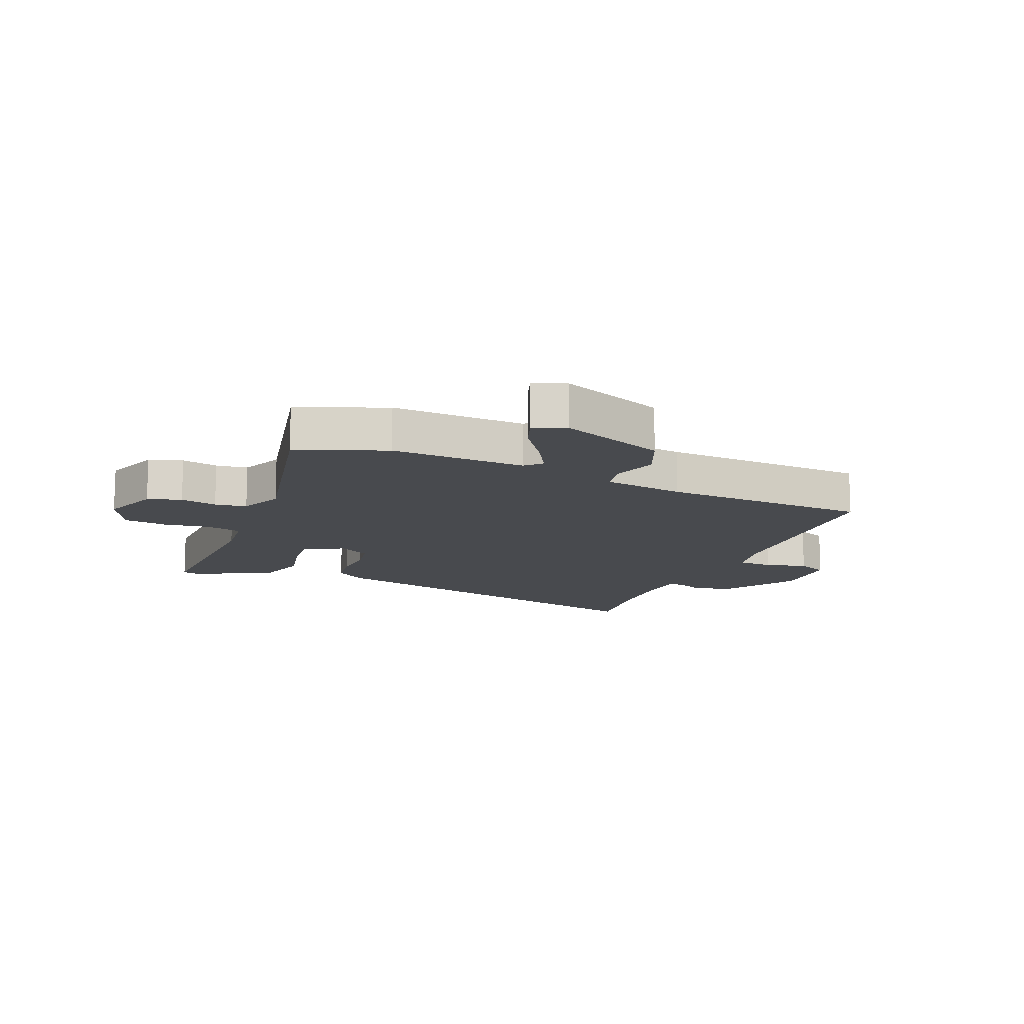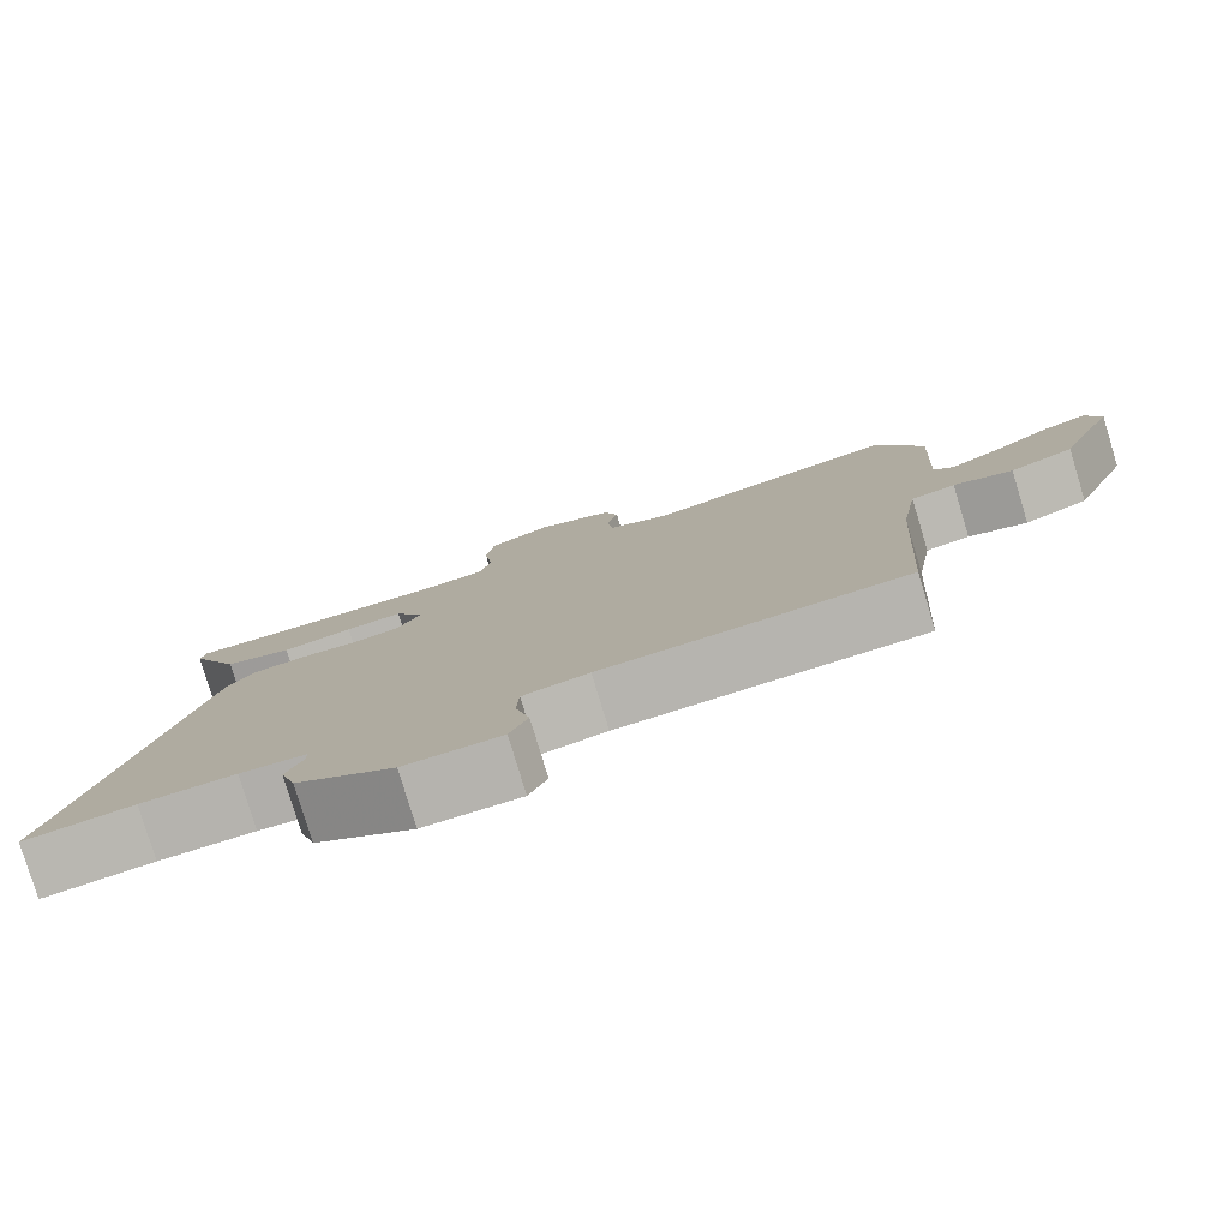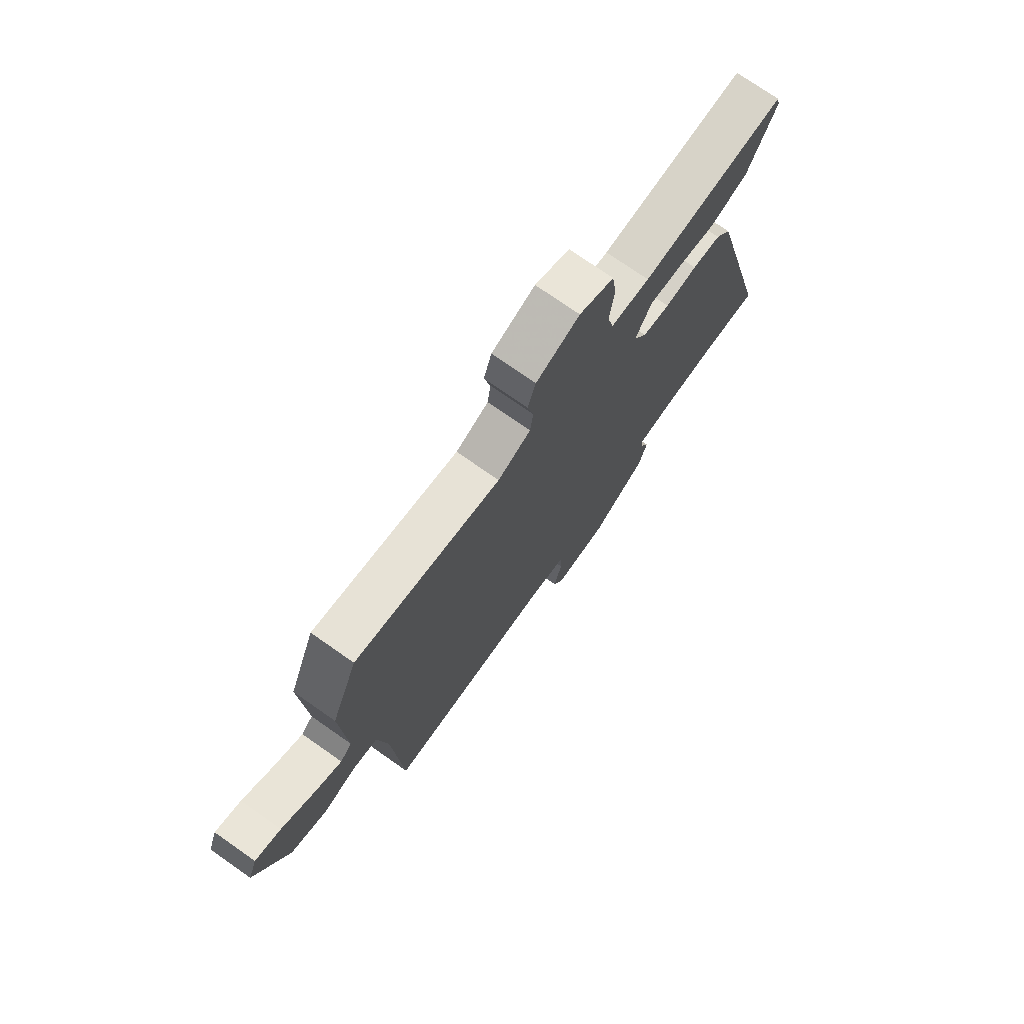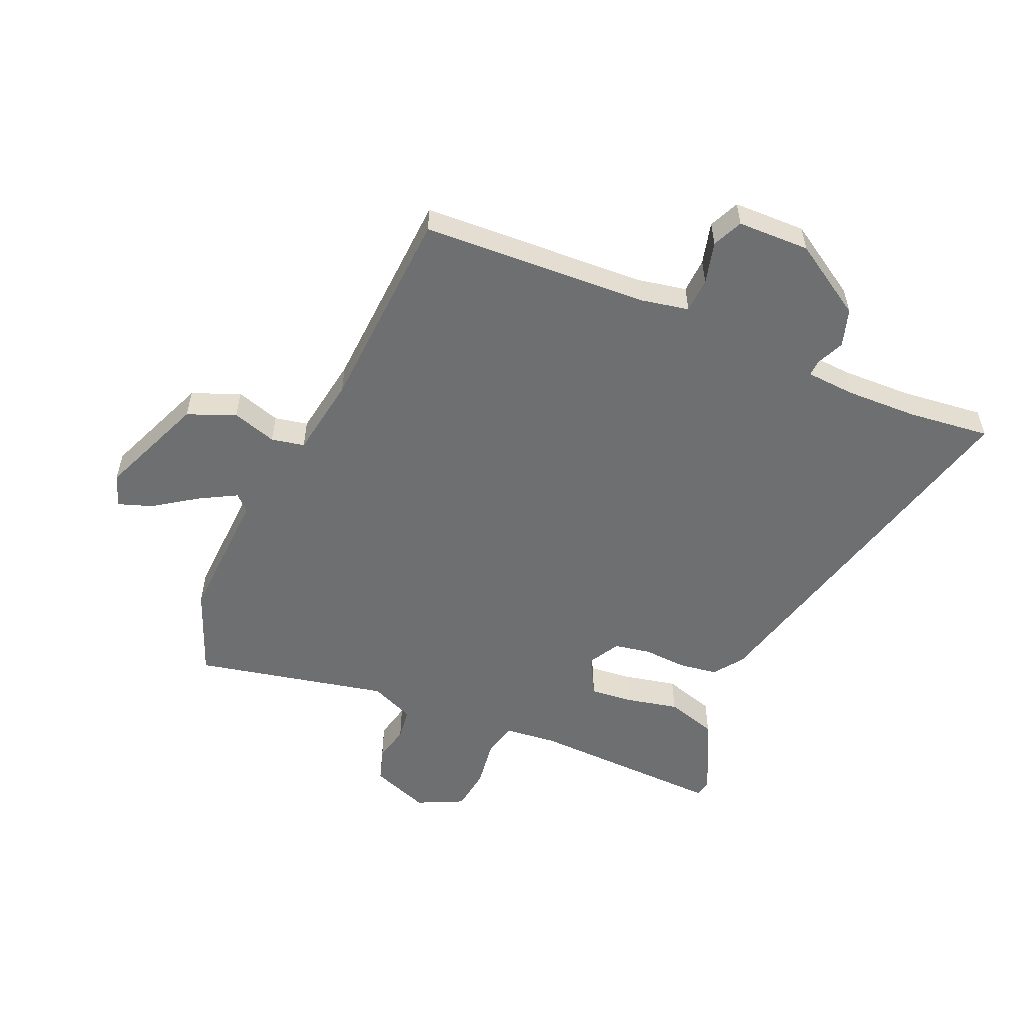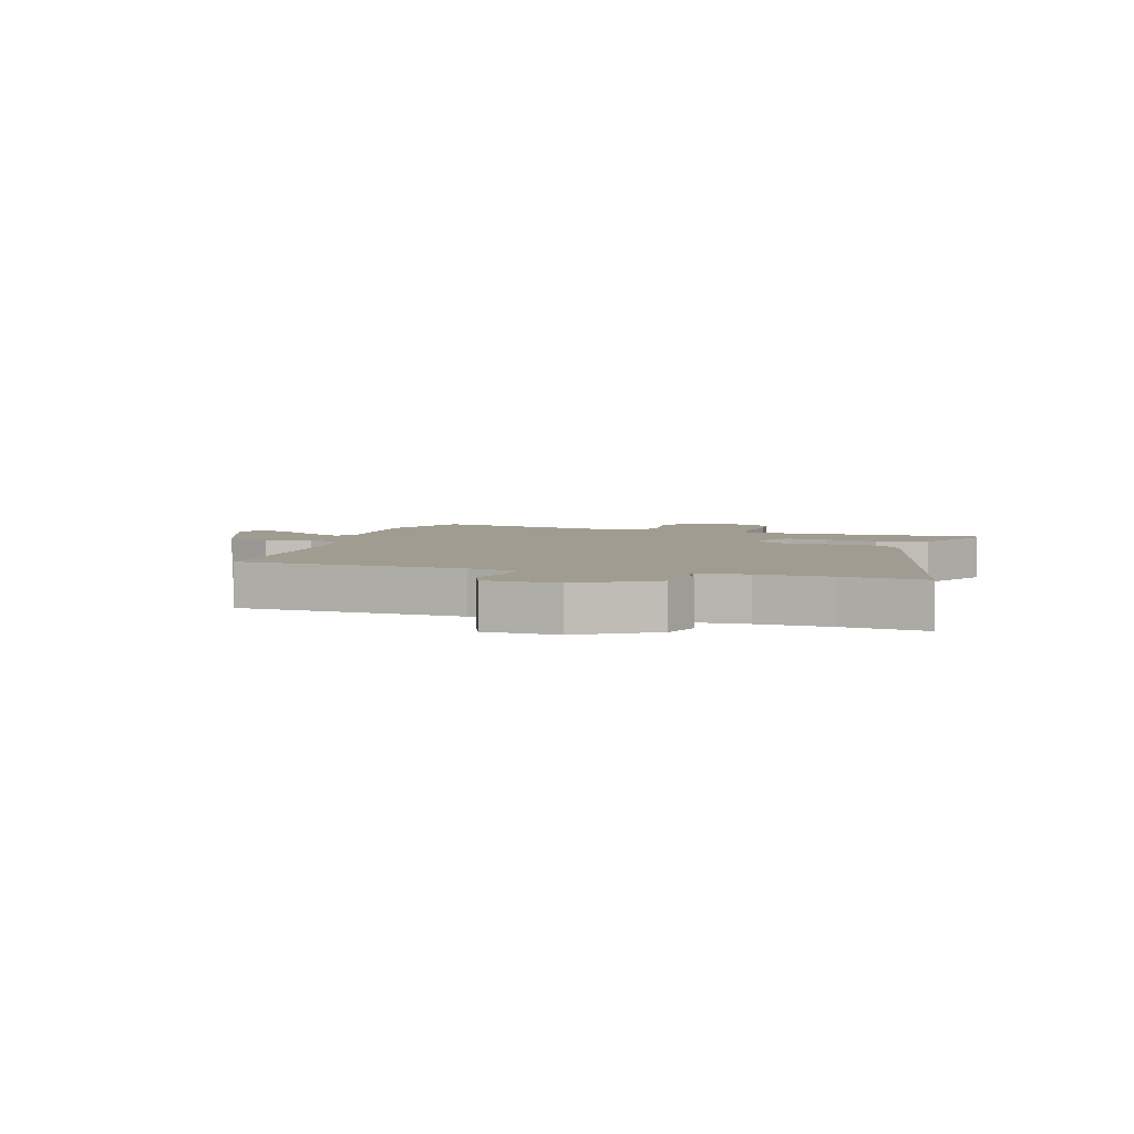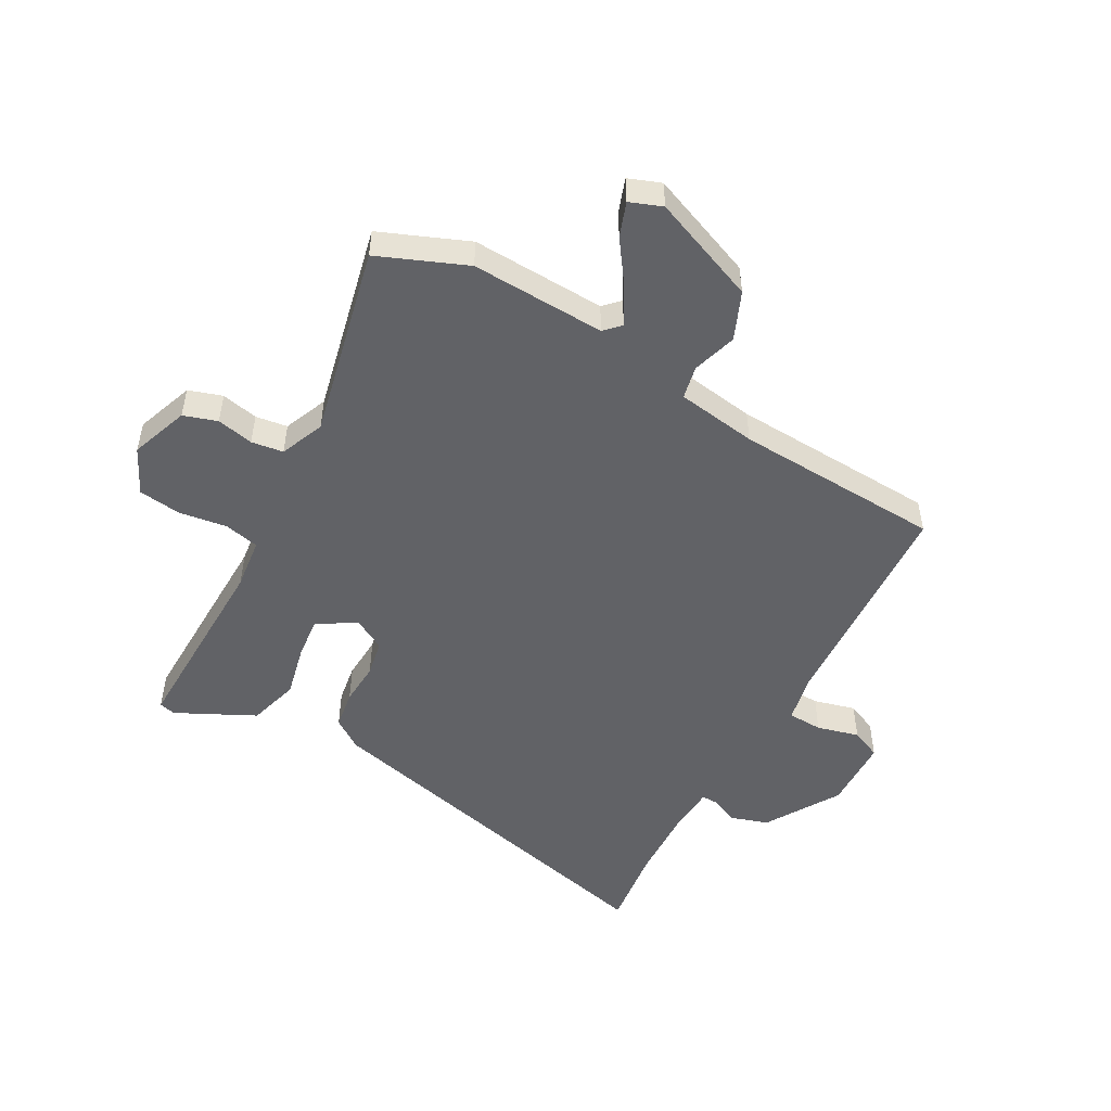
<metadata>
{"format":"obj","ext":"obj","renderer":"f3d","projection":"perspective","resolution":1024,"background":"white","views":[{"elev":-13.0,"azim":68.0,"up":"+Y"},{"elev":-79.6,"azim":16.9,"up":"+Z"},{"elev":74.4,"azim":125.0,"up":"+Z"},{"elev":-54.6,"azim":156.8,"up":"+Y"},{"elev":4.3,"azim":-161.8,"up":"+Y"},{"elev":-50.7,"azim":61.7,"up":"+Y"}]}
</metadata>
<code>
v 0.442 0.07 -0.501
v 0.06 0.07 -0.518
v -0.023 0.07 -0.534
v -0.026 0.07 -0.593
v -0.008 0.07 -0.664
v -0.031 0.07 -0.715
v -0.153 0.07 -0.717
v -0.277 0.07 -0.639
v -0.297 0.07 -0.575
v -0.276 0.07 -0.528
v -0.275 0.07 -0.501
v -0.359 0.07 -0.495
v -0.479 0.07 -0.498
v -0.618 0.07 -0.513
v -0.457 0.07 0.119
v -0.421 0.07 0.169
v -0.356 0.07 0.178
v -0.283 0.07 0.173
v -0.221 0.07 0.184
v -0.191 0.07 0.237
v -0.228 0.07 0.304
v -0.3 0.07 0.297
v -0.389 0.07 0.278
v -0.475 0.07 0.304
v -0.539 0.07 0.437
v -0.532 0.07 0.465
v -0.204 0.07 0.453
v -0.116 0.07 0.462
v -0.102 0.07 0.521
v -0.113 0.07 0.602
v -0.103 0.07 0.674
v -0.025 0.07 0.711
v 0.073 0.07 0.674
v 0.091 0.07 0.617
v 0.077 0.07 0.555
v 0.084 0.07 0.501
v 0.158 0.07 0.469
v 0.485 0.07 0.538
v 0.544 0.07 0.389
v 0.532 0.07 0.162
v 0.558 0.07 0.136
v 0.62 0.07 0.17
v 0.693 0.07 0.22
v 0.751 0.07 0.24
v 0.771 0.07 0.185
v 0.697 0.07 0.006
v 0.616 0.07 -0.027
v 0.541 0.07 -0.003
v 0.485 0.07 -0.014
v 0.463 0.07 -0.15
v 0.442 0 -0.501
v 0.06 0 -0.518
v -0.023 0 -0.534
v -0.026 0 -0.593
v -0.008 0 -0.664
v -0.031 0 -0.715
v -0.153 0 -0.717
v -0.277 0 -0.639
v -0.297 0 -0.575
v -0.276 0 -0.528
v -0.275 0 -0.501
v -0.359 0 -0.495
v -0.479 0 -0.498
v -0.618 0 -0.513
v -0.457 0 0.119
v -0.421 0 0.169
v -0.356 0 0.178
v -0.283 0 0.173
v -0.221 0 0.184
v -0.191 0 0.237
v -0.228 0 0.304
v -0.3 0 0.297
v -0.389 0 0.278
v -0.475 0 0.304
v -0.539 0 0.437
v -0.532 0 0.465
v -0.204 0 0.453
v -0.116 0 0.462
v -0.102 0 0.521
v -0.113 0 0.602
v -0.103 0 0.674
v -0.025 0 0.711
v 0.073 0 0.674
v 0.091 0 0.617
v 0.077 0 0.555
v 0.084 0 0.501
v 0.158 0 0.469
v 0.485 0 0.538
v 0.544 0 0.389
v 0.532 0 0.162
v 0.558 0 0.136
v 0.62 0 0.17
v 0.693 0 0.22
v 0.751 0 0.24
v 0.771 0 0.185
v 0.697 0 0.006
v 0.616 0 -0.027
v 0.541 0 -0.003
v 0.485 0 -0.014
v 0.463 0 -0.15
f 45 46 47 48
f 45 48 49
f 42 43 44 45
f 41 42 45 49
f 40 41 49
f 37 38 39 40
f 36 37 40 49
f 32 33 34 35
f 32 35 36
f 29 30 31 32
f 28 29 32 36
f 24 25 26 27
f 22 23 24 27
f 21 22 27 28
f 20 21 28 36
f 15 16 17 18
f 13 14 15 18
f 12 13 18 19
f 11 12 19 20
f 7 8 9 10
f 4 5 6 7
f 3 4 7 10
f 2 3 10 11
f 50 1 2 11
f 36 49 50
f 11 20 36 50
f 98 97 96 95
f 99 98 95
f 95 94 93 92
f 99 95 92 91
f 99 91 90
f 90 89 88 87
f 99 90 87 86
f 85 84 83 82
f 86 85 82
f 82 81 80 79
f 86 82 79 78
f 77 76 75 74
f 77 74 73 72
f 78 77 72 71
f 86 78 71 70
f 68 67 66 65
f 68 65 64 63
f 69 68 63 62
f 70 69 62 61
f 60 59 58 57
f 57 56 55 54
f 60 57 54 53
f 61 60 53 52
f 61 52 51 100
f 100 99 86
f 100 86 70 61
f 1 51 52 2
f 2 52 53 3
f 3 53 54 4
f 4 54 55 5
f 5 55 56 6
f 6 56 57 7
f 7 57 58 8
f 8 58 59 9
f 9 59 60 10
f 10 60 61 11
f 11 61 62 12
f 12 62 63 13
f 13 63 64 14
f 14 64 65 15
f 15 65 66 16
f 16 66 67 17
f 17 67 68 18
f 18 68 69 19
f 19 69 70 20
f 20 70 71 21
f 21 71 72 22
f 22 72 73 23
f 23 73 74 24
f 24 74 75 25
f 25 75 76 26
f 26 76 77 27
f 27 77 78 28
f 28 78 79 29
f 29 79 80 30
f 30 80 81 31
f 31 81 82 32
f 32 82 83 33
f 33 83 84 34
f 34 84 85 35
f 35 85 86 36
f 36 86 87 37
f 37 87 88 38
f 38 88 89 39
f 39 89 90 40
f 40 90 91 41
f 41 91 92 42
f 42 92 93 43
f 43 93 94 44
f 44 94 95 45
f 45 95 96 46
f 46 96 97 47
f 47 97 98 48
f 48 98 99 49
f 49 99 100 50
f 50 100 51 1

</code>
